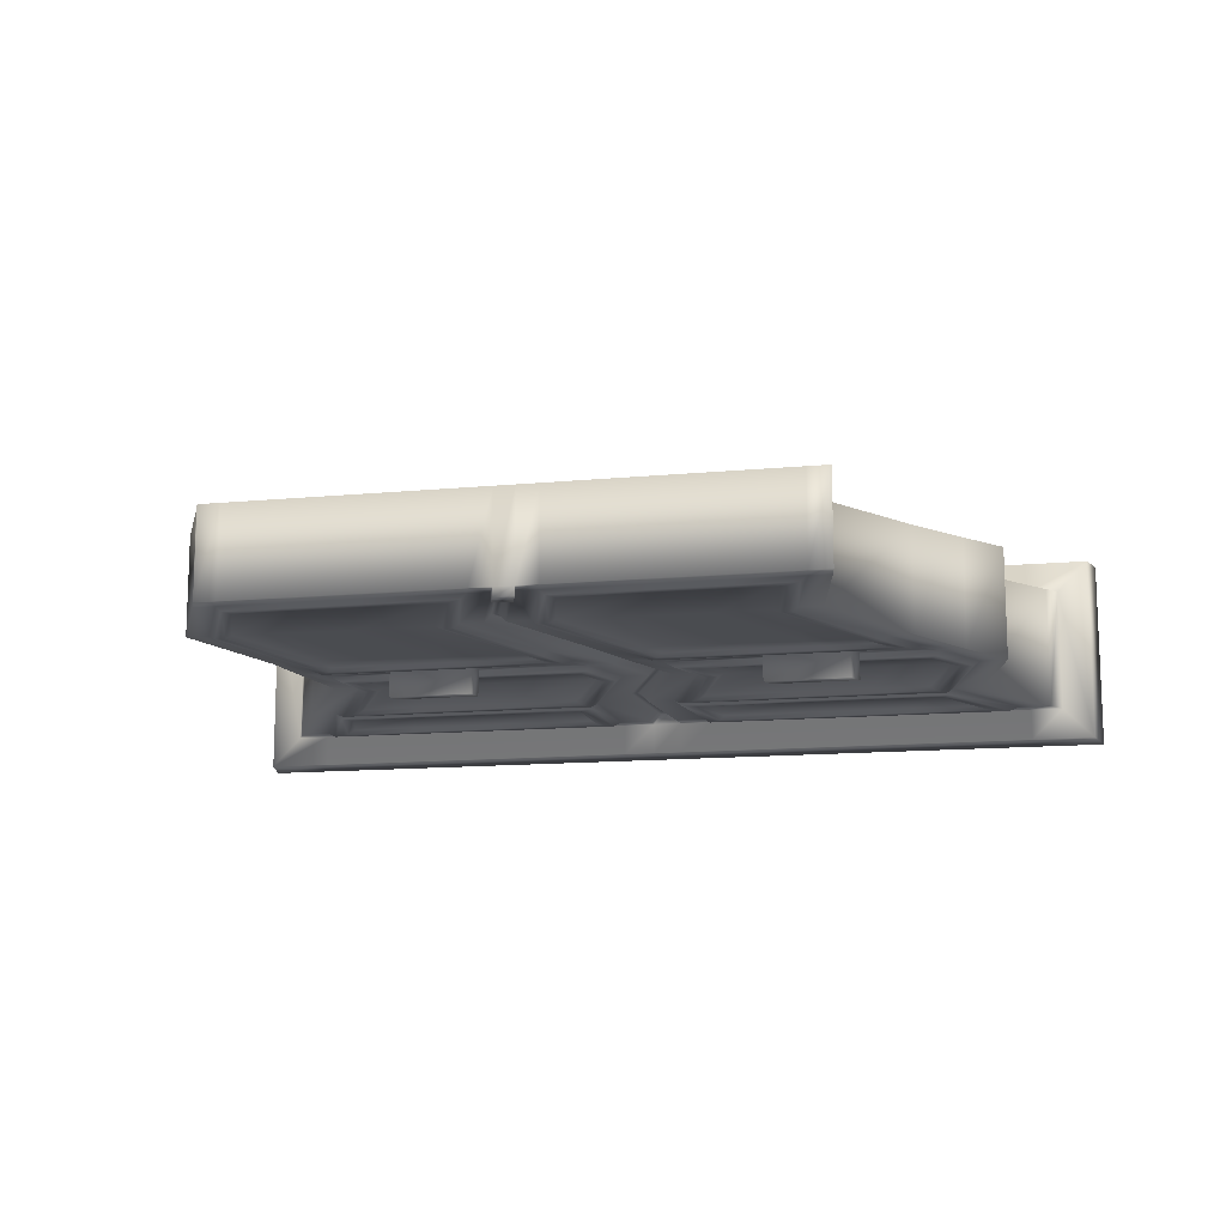
<metadata>
{"format":"obj","ext":"obj","renderer":"f3d","projection":"perspective","resolution":1024,"background":"white","views":[{"elev":-12.8,"azim":12.6,"up":"+Z"}]}
</metadata>
<code>
v -1013 0 -53.77
v -991.4 0 -53.77
v -991.4 0 42.49
v -1013 0 42.49
v -991.2 675.8 64.15
v -958.1 675.8 64.15
v -958.1 675.8 -75.43
v -991.2 675.8 -75.43
v -969.6 325 52.91
v -980 300.3 52.12
v -955.3 300.3 52.12
v -944.6 325 52.91
v -619.4 300.3 -63.4
v -603.1 325 -64.19
v -603.1 325 52.91
v -619.4 300.3 52.12
v -952.3 327.2 -55.5
v -962.9 302.5 -54.83
v -972.4 298.1 -54.71
v -961.9 322.8 -55.38
v -1316 300.3 52.12
v -1311 325 52.91
v -1311 325 -64.19
v -1316 300.3 -63.4
v -958.6 635.7 62.86
v -991.1 635.7 62.86
v -992.5 617.2 62.27
v -960.8 617.2 62.27
v -973 508.5 58.79
v -1000 508.5 58.79
v -944.9 381.4 54.71
v -918.9 381.4 54.71
v -997.2 18.43 43.08
v -1019 18.43 43.08
v -1057 127.1 46.57
v -1034 127.1 46.57
v -974.7 254.3 50.64
v -998.6 254.3 50.64
v -600.2 508.5 -70.07
v -528.4 617.2 -73.55
v -528.4 617.2 62.27
v -600.2 508.5 58.79
v -564.6 381.4 -65.99
v -564.6 381.4 54.71
v -722.9 127.1 46.57
v -701.1 18.43 43.08
v -701.1 18.43 -54.36
v -722.9 127.1 -57.85
v -649 254.3 50.64
v -649 254.3 -61.92
v -982.1 628.9 -63.73
v -969 628.9 -63.73
v -970.2 617.7 -63.42
v -983 616.8 -63.4
v -991.2 509.5 -60.47
v -982.1 507.6 -60.42
v -927.8 381.4 -56.98
v -936 381.4 -56.98
v -991.4 0 -63.89
v -1013 0 -63.89
v -1019 18.43 -64.61
v -997.2 18.43 -64.61
v -1042 127.5 -50.06
v -1049 126.7 -50.04
v -991.2 251.8 -53.45
v -982 256.7 -53.58
v -1373 508.5 58.79
v -1425 617.2 62.27
v -1425 617.2 -73.55
v -1373 508.5 -70.07
v -1299 381.4 54.71
v -1299 381.4 -65.99
v -1368 127.1 -57.85
v -1315 18.43 -54.36
v -1315 18.43 43.08
v -1368 127.1 46.57
v -1324 254.3 -61.92
v -1324 254.3 50.64
v -868 0 -53.77
v -784.6 0 -53.77
v -784.6 0 42.49
v -868 0 42.49
v -1136 0 42.49
v -1220 0 42.49
v -1220 0 -53.77
v -1136 0 -53.77
v -768.4 675.8 64.15
v -640.2 675.8 64.15
v -640.2 675.8 -75.43
v -768.4 675.8 -75.43
v -1181 675.8 -75.43
v -1309 675.8 -75.43
v -1309 675.8 64.15
v -1181 675.8 64.15
v -1217 300.3 52.12
v -1121 300.3 52.12
v -1113 325 52.91
v -1210 325 52.91
v -703.9 325 52.91
v -801 325 52.91
v -814.1 300.3 52.12
v -718.6 300.3 52.12
v -718.9 306.3 -92.65
v -809.6 306.3 -92.65
v -802.9 319 -93.27
v -711.5 319 -93.27
v -1208 319 -93.27
v -1117 319 -93.27
v -1121 306.3 -92.65
v -1212 306.3 -92.65
v -1177 635.7 62.86
v -1303 635.7 62.86
v -1297 617.2 62.27
v -1174 617.2 62.27
v -816.2 508.5 58.79
v -710.3 508.5 58.79
v -656.1 617.2 62.27
v -779 617.2 62.27
v -1157 508.5 58.79
v -1263 508.5 58.79
v -1195 381.4 54.71
v -1094 381.4 54.71
v -769.9 381.4 54.71
v -669.3 381.4 54.71
v -788.5 18.43 43.08
v -872.7 18.43 43.08
v -1188 127.1 46.57
v -1276 127.1 46.57
v -1228 18.43 43.08
v -1143 18.43 43.08
v -903.2 127.1 46.57
v -814.8 127.1 46.57
v -745.2 254.3 50.64
v -837.8 254.3 50.64
v -1135 254.3 50.64
v -1228 254.3 50.64
v -772.4 635.7 -74.14
v -646.5 635.7 -74.14
v -656.1 617.2 -73.55
v -779 617.2 -73.55
v -1166 530.1 -72.09
v -1255 530.1 -72.09
v -1275 595.7 -74.24
v -1176 595.7 -74.24
v -802.5 487 -70.68
v -717.9 487 -70.68
v -683.6 381.4 -67.23
v -764.9 381.4 -67.23
v -1100 381.4 -67.23
v -1181 381.4 -67.23
v -1237 487 -70.68
v -1152 487 -70.68
v -1228 18.43 -54.36
v -1143 18.43 -54.36
v -898.5 126.5 -58.89
v -826.9 126.9 -58.9
v -804.8 39.97 -56.06
v -874.1 39.97 -56.06
v -1192 127 -58.91
v -1264 125.7 -58.86
v -1216 250.3 -62.94
v -1140 255.6 -63.11
v -833.5 252.7 -63.02
v -756.3 257.8 -63.19
v -721.4 0 -53.77
v -697.9 0 -53.77
v -697.9 0 42.49
v -721.4 0 42.49
v -968 0 42.49
v -968 0 -53.77
v -1283 0 42.49
v -1307 0 42.49
v -1307 0 -53.77
v -1283 0 -53.77
v -1036 0 -53.77
v -1036 0 42.49
v -543 675.8 64.15
v -506.9 675.8 64.15
v -506.9 675.8 -75.43
v -543 675.8 -75.43
v -922 675.8 -75.43
v -922 675.8 64.15
v -1406 675.8 -75.43
v -1442 675.8 -75.43
v -1442 675.8 64.15
v -1406 675.8 64.15
v -1027 675.8 64.15
v -1027 675.8 -75.43
v -1289 300.3 52.12
v -1284 325 52.91
v -996.9 325 52.91
v -1007 300.3 52.12
v -630.4 325 52.91
v -646.3 300.3 52.12
v -928.5 300.3 52.12
v -917.2 325 52.91
v -646.3 300.3 -63.4
v -630.6 325 -64.19
v -955.3 300.3 -63.4
v -944.6 325 -64.19
v -917.5 325 -64.19
v -928.5 300.3 -63.4
v -1284 325 -64.19
v -1289 300.3 -63.4
v -969.6 325 -64.19
v -980 300.3 -63.4
v -1007 300.3 -63.4
v -997.2 325 -64.19
v -1399 635.7 62.86
v -1434 635.7 62.86
v -1390 617.2 62.27
v -1030 508.5 58.79
v -1027 617.2 62.27
v -630 508.5 58.79
v -563 617.2 62.27
v -923.2 635.7 62.86
v -926.2 617.2 62.27
v -1343 508.5 58.79
v -1271 381.4 54.71
v -973.2 381.4 54.71
v -593 381.4 54.71
v -943.1 508.5 58.79
v -890.5 381.4 54.71
v -724.8 18.43 43.08
v -1009 127.1 46.57
v -973.5 18.43 43.08
v -1343 127.1 46.57
v -1291 18.43 43.08
v -1043 18.43 43.08
v -747.8 127.1 46.57
v -675.1 254.3 50.64
v -948.6 254.3 50.64
v -1298 254.3 50.64
v -1082 127.1 46.57
v -1025 254.3 50.64
v -551.2 635.7 -74.14
v -515.7 635.7 -74.14
v -563 617.2 -73.55
v -943.4 508.5 -70.07
v -973 508.5 -70.07
v -960.8 617.2 -73.55
v -926.2 617.2 -73.55
v -1344 508.5 -70.07
v -1390 617.2 -73.55
v -1027 635.7 -74.14
v -991.1 635.7 -74.14
v -992.5 617.2 -73.55
v -1027 617.2 -73.55
v -630.2 508.5 -70.07
v -593.2 381.4 -65.99
v -890.8 381.4 -65.99
v -918.9 381.4 -65.99
v -1271 381.4 -65.99
v -1030 508.5 -70.07
v -1000 508.5 -70.07
v -944.9 381.4 -65.99
v -973.5 381.4 -65.99
v -1291 18.43 -54.36
v -1082 127.1 -57.85
v -1057 127.1 -57.85
v -1019 18.43 -54.36
v -1043 18.43 -54.36
v -747.8 127.1 -57.85
v -724.8 18.43 -54.36
v -997.2 18.43 -54.36
v -973.5 18.43 -54.36
v -1343 127.1 -57.85
v -1298 254.3 -61.92
v -1025 254.3 -61.92
v -998.6 254.3 -61.92
v -675.1 254.3 -61.92
v -1009 127.1 -57.85
v -1034 127.1 -57.85
v -974.7 254.3 -61.92
v -948.6 254.3 -61.92
v -1014 25.16 -47.27
v -1006 25.16 -47.27
v -1156 39.97 -56.06
v -1226 39.97 -56.06
v -872.7 18.43 -54.36
v -788.5 18.43 -54.36
v -515.7 635.7 62.86
v -1434 635.7 -74.14
v -646.5 635.7 62.86
v -772.4 635.7 62.86
v -715.3 530.1 -72.09
v -804.2 530.1 -72.09
v -781.5 595.7 -74.24
v -682.9 595.7 -74.24
v -1303 635.7 -74.14
v -1177 635.7 -74.14
v -1174 617.2 -73.55
v -1297 617.2 -73.55
v -1027 635.7 62.86
v -551.2 635.7 62.86
v -958.6 635.7 -74.14
v -923.2 635.7 -74.14
v -1399 635.7 -74.14
v -820.3 278.8 -63.87
v -744.5 278.8 -63.87
v -705 346.5 -66.09
v -784.3 346.5 -66.09
v -1112 346.5 -66.09
v -1191 346.5 -66.09
v -1209 278.8 -63.87
v -1133 278.8 -63.87
v -816.5 508.5 -70.07
v -710.5 508.5 -70.07
v -712.4 503.1 -75.11
v -812.9 503.1 -75.11
v -600.4 381.4 -70.89
v -636.2 503.1 -75.11
v -634.1 330.4 -69.12
v -704.2 325 -64.19
v -801.2 325 -64.19
v -797 330.4 -69.12
v -704.4 330.4 -69.12
v -883.6 381.4 -70.89
v -908 330.4 -69.12
v -933.4 503.1 -75.11
v -1263 508.5 -70.07
v -1157 508.5 -70.07
v -1156 503.1 -75.11
v -1257 503.1 -75.11
v -980.6 381.4 -70.89
v -1035 503.1 -75.11
v -1002 330.4 -69.12
v -1113 325 -64.19
v -1210 325 -64.19
v -1206 330.4 -69.12
v -1113 330.4 -69.12
v -1264 381.4 -70.89
v -1276 330.4 -69.12
v -1333 503.1 -75.11
v -924.1 294.9 -67.89
v -942.8 252.3 -66.42
v -814.1 300.3 -63.4
v -718.6 300.3 -63.4
v -725.2 294.9 -67.89
v -815.7 294.9 -67.89
v -680.7 256.1 -66.55
v -656.6 294.9 -67.89
v -754 127.2 -62.08
v -731.6 23.82 -58.5
v -873 23.82 -58.5
v -792.6 23.82 -58.5
v -1003 126.9 -62.07
v -969.4 23.82 -58.5
v -1283 294.9 -67.89
v -1292 252.3 -66.42
v -1217 300.3 -63.4
v -1121 300.3 -63.4
v -1124 294.9 -67.89
v -1215 294.9 -67.89
v -1031 256.2 -66.55
v -1016 294.9 -67.89
v -1088 127.5 -62.09
v -1050 23.82 -58.5
v -1227 23.82 -58.5
v -1147 23.82 -58.5
v -1337 126.5 -62.06
v -1288 23.82 -58.5
v -1261 513.9 -75.48
v -1159 513.9 -75.48
v -1380 611.8 -78.88
v -1338 513.9 -75.48
v -1175 611.8 -78.88
v -1292 611.8 -78.88
v -1037 513.9 -75.48
v -1035 611.8 -78.88
v -813.4 513.9 -75.48
v -711.7 513.9 -75.48
v -919.5 611.8 -78.88
v -935.3 513.9 -75.48
v -662.9 611.8 -78.88
v -779.6 611.8 -78.88
v -634.6 513.9 -75.48
v -574.4 611.8 -78.88
v -1257 524.7 -75.86
v -1164 524.7 -75.86
v -1360 601.1 -78.5
v -1328 524.7 -75.86
v -1176 601.1 -78.5
v -1281 601.1 -78.5
v -1052 524.7 -75.86
v -1050 601.1 -78.5
v -716.1 492.4 -74.74
v -805.9 492.4 -74.74
v -614.8 381.4 -70.89
v -648 492.4 -74.74
v -641.2 341.1 -69.5
v -788.6 341.1 -69.5
v -704.7 341.1 -69.5
v -869.4 381.4 -70.89
v -889 341.1 -69.5
v -913.6 492.4 -74.74
v -1153 492.4 -74.74
v -1243 492.4 -74.74
v -994.8 381.4 -70.89
v -1045 492.4 -74.74
v -1011 341.1 -69.5
v -1196 341.1 -69.5
v -1112 341.1 -69.5
v -1250 381.4 -70.89
v -1260 341.1 -69.5
v -1311 492.4 -74.74
v -915.3 284.1 -67.52
v -931.2 248.5 -66.29
v -738.1 284.1 -67.52
v -818.7 284.1 -67.52
v -691.9 259.8 -66.68
v -677 284.1 -67.52
v -766.4 127.2 -62.08
v -745.3 34.58 -58.87
v -873.7 34.58 -58.87
v -800.7 34.58 -58.87
v -990.5 126.3 -62.05
v -961.2 34.58 -58.87
v -1272 284.1 -67.52
v -1280 248.3 -66.28
v -1130 284.1 -67.52
v -1211 284.1 -67.52
v -1042 260.1 -66.69
v -1033 284.1 -67.52
v -1100 128.2 -62.12
v -1065 34.58 -58.87
v -1226 34.58 -58.87
v -1153 34.58 -58.87
v -1324 125.4 -62.02
v -1282 34.58 -58.87
v -807.3 524.7 -75.86
v -714.1 524.7 -75.86
v -906.1 601.1 -78.5
v -919 524.7 -75.86
v -676.2 601.1 -78.5
v -780.8 601.1 -78.5
v -643.4 524.7 -75.86
v -597 601.1 -78.5
v -1350 595.7 -74.24
v -1323 530.1 -72.09
v -1059 530.1 -72.09
v -1058 595.7 -74.24
v -622 381.4 -67.23
v -653.8 487 -70.68
v -644.8 346.5 -66.09
v -862.2 381.4 -67.23
v -879.4 346.5 -66.09
v -903.8 487 -70.68
v -1002 381.4 -67.23
v -1050 487 -70.68
v -1016 346.5 -66.09
v -1243 381.4 -67.23
v -1251 346.5 -66.09
v -1301 487 -70.68
v -911 278.8 -63.87
v -925.4 246.6 -62.82
v -697.5 261.7 -63.31
v -687.1 278.8 -63.87
v -772.6 127.2 -58.91
v -752.3 39.97 -56.06
v -984.3 126 -58.88
v -957 39.97 -56.06
v -1267 278.8 -63.87
v -1273 246.3 -62.81
v -1048 262 -63.32
v -1042 278.8 -63.87
v -1107 128.5 -58.96
v -1073 39.97 -56.06
v -1318 124.8 -58.83
v -1278 39.97 -56.06
v -899.5 595.7 -74.24
v -910.8 530.1 -72.09
v -647.8 530.1 -72.09
v -608.2 595.7 -74.24
v -1468 635.7 97.23
v -1399 635.7 97.23
v -1406 675.8 99.16
v -1477 675.8 99.16
v -1303 635.7 97.23
v -1177 635.7 97.23
v -1181 675.8 99.16
v -1309 675.8 99.16
v -1027 635.7 97.23
v -991.1 635.7 97.23
v -991.2 675.8 99.16
v -1027 675.8 99.16
v -958.6 635.7 97.23
v -958.1 675.8 99.16
v -923.2 635.7 97.23
v -922 675.8 99.16
v -772.4 635.7 97.23
v -646.5 635.7 97.23
v -640.2 675.8 99.16
v -768.4 675.8 99.16
v -551.2 635.7 97.23
v -481.4 635.7 97.23
v -471.9 675.8 99.16
v -543 675.8 99.16
v -481.4 635.7 -108.5
v -471.9 675.8 -110.4
v -551.2 635.7 -108.5
v -543 675.8 -110.4
v -646.5 635.7 -108.5
v -772.4 635.7 -108.5
v -768.4 675.8 -110.4
v -640.2 675.8 -110.4
v -923.2 635.7 -108.5
v -958.6 635.7 -108.5
v -958.1 675.8 -110.4
v -922 675.8 -110.4
v -991.1 635.7 -108.5
v -991.2 675.8 -110.4
v -1027 635.7 -108.5
v -1027 675.8 -110.4
v -1177 635.7 -108.5
v -1303 635.7 -108.5
v -1309 675.8 -110.4
v -1181 675.8 -110.4
v -1399 635.7 -108.5
v -1468 635.7 -108.5
v -1477 675.8 -110.4
v -1406 675.8 -110.4
v -650.2 306.3 -63.59
v -642.2 319 -64
v -809.6 306.3 -63.59
v -718.9 306.3 -63.59
v -912.5 319 -64
v -918.2 306.3 -63.59
v -711.5 319 -64
v -802.9 319 -64
v -1278 319 -64
v -1280 306.3 -63.59
v -1117 319 -64
v -1208 319 -64
v -1012 306.3 -63.59
v -1007 319 -64
v -1212 306.3 -63.59
v -1121 306.3 -63.59
g Box004
f 1 2 3 4
f 5 6 7 8
f 9 10 11 12
f 13 14 15 16
f 17 18 19 20
f 21 22 23 24
f 25 26 27 28
f 29 30 31 32
f 4 3 33 34
f 35 36 37 38
f 39 40 41 42
f 43 39 42 44
f 45 46 47 48
f 49 45 48 50
f 51 52 53 54
f 55 56 57 58
f 59 60 61 62
f 63 64 65 66
f 67 68 69 70
f 71 67 70 72
f 73 74 75 76
f 77 73 76 78
f 79 80 81 82
f 83 84 85 86
f 87 88 89 90
f 91 92 93 94
f 95 96 97 98
f 99 100 101 102
f 103 104 105 106
f 107 108 109 110
f 111 112 113 114
f 115 116 117 118
f 119 120 121 122
f 123 124 116 115
f 82 81 125 126
f 127 128 129 130
f 131 132 133 134
f 135 136 128 127
f 137 138 139 140
f 141 142 143 144
f 145 146 147 148
f 149 150 151 152
f 86 85 153 154
f 155 156 157 158
f 159 160 161 162
f 163 164 156 155
f 165 166 167 168
f 169 3 2 170
f 171 172 173 174
f 175 1 4 176
f 177 178 179 180
f 181 7 6 182
f 183 184 185 186
f 187 5 8 188
f 22 21 189 190
f 10 9 191 192
f 16 15 193 194
f 12 11 195 196
f 14 13 197 198
f 199 200 201 202
f 24 23 203 204
f 205 206 207 208
f 209 210 68 211
f 212 30 27 213
f 214 42 41 215
f 216 25 28 217
f 218 67 71 219
f 220 31 30 212
f 221 44 42 214
f 222 29 32 223
f 168 167 46 224
f 225 36 33 226
f 227 76 75 228
f 176 4 34 229
f 230 45 49 231
f 232 37 36 225
f 233 78 76 227
f 234 35 38 235
f 236 237 40 238
f 239 240 241 242
f 243 70 69 244
f 245 246 247 248
f 249 39 43 250
f 251 252 240 239
f 253 72 70 243
f 254 255 256 257
f 174 173 74 258
f 259 260 261 262
f 263 48 47 264
f 170 2 265 266
f 267 73 77 268
f 269 270 260 259
f 271 50 48 263
f 272 273 274 275
f 33 36 35 34
f 46 167 166 47
f 276 64 63 277
f 74 173 172 75
f 132 131 126 125
f 84 83 130 129
f 160 159 278 279
f 80 79 280 281
f 46 45 230 224
f 33 3 169 226
f 75 172 171 228
f 34 35 234 229
f 74 73 267 258
f 261 1 175 262
f 47 166 165 264
f 265 273 272 266
f 27 30 29 28
f 40 237 282 41
f 53 56 55 54
f 68 210 283 69
f 120 119 114 113
f 284 285 118 117
f 286 287 288 289
f 290 291 292 293
f 68 67 218 211
f 27 26 294 213
f 41 282 295 215
f 28 29 222 217
f 40 39 249 238
f 241 296 297 242
f 69 283 298 244
f 247 255 254 248
f 10 38 37 11
f 12 32 31 9
f 14 43 44 15
f 16 49 50 13
f 18 66 65 19
f 20 58 57 17
f 22 71 72 23
f 24 77 78 21
f 136 135 96 95
f 122 121 98 97
f 124 123 100 99
f 134 133 102 101
f 164 163 299 300
f 148 147 301 302
f 150 149 303 304
f 162 161 305 306
f 21 78 233 189
f 190 219 71 22
f 9 31 220 191
f 192 235 38 10
f 15 44 221 193
f 194 231 49 16
f 11 37 232 195
f 196 223 32 12
f 13 50 271 197
f 198 250 43 14
f 200 252 251 201
f 202 275 274 199
f 23 72 253 203
f 204 268 77 24
f 206 270 269 207
f 208 257 256 205
f 307 308 309 310
f 249 250 311 312
f 250 198 313 311
f 314 315 316 317
f 201 251 318 319
f 251 239 320 318
f 321 322 323 324
f 254 257 325 326
f 257 208 327 325
f 328 329 330 331
f 203 253 332 333
f 253 243 334 332
f 275 202 335 336
f 337 338 339 340
f 197 271 341 342
f 271 263 343 341
f 263 264 344 343
f 281 280 345 346
f 266 272 347 348
f 272 275 336 347
f 268 204 349 350
f 351 352 353 354
f 207 269 355 356
f 269 259 357 355
f 259 262 358 357
f 154 153 359 360
f 258 267 361 362
f 267 268 350 361
f 322 321 363 364
f 243 244 365 366
f 293 292 367 368
f 248 254 369 370
f 308 307 371 372
f 239 242 373 374
f 140 139 375 376
f 238 249 377 378
f 364 363 379 380
f 366 365 381 382
f 368 367 383 384
f 370 369 385 386
f 310 309 387 388
f 312 311 389 390
f 311 313 391 389
f 317 316 392 393
f 319 318 394 395
f 318 320 396 394
f 324 323 397 398
f 326 325 399 400
f 325 327 401 399
f 331 330 402 403
f 333 332 404 405
f 332 334 406 404
f 336 335 407 408
f 340 339 409 410
f 342 341 411 412
f 341 343 413 411
f 343 344 414 413
f 346 345 415 416
f 348 347 417 418
f 347 336 408 417
f 350 349 419 420
f 354 353 421 422
f 356 355 423 424
f 355 357 425 423
f 357 358 426 425
f 360 359 427 428
f 362 361 429 430
f 361 350 420 429
f 372 371 431 432
f 374 373 433 434
f 376 375 435 436
f 378 377 437 438
f 380 379 142 141
f 382 381 439 440
f 384 383 144 143
f 386 385 441 442
f 388 387 146 145
f 390 389 443 444
f 389 391 445 443
f 393 392 302 301
f 395 394 446 447
f 394 396 448 446
f 398 397 152 151
f 400 399 449 450
f 399 401 451 449
f 403 402 304 303
f 405 404 452 453
f 404 406 454 452
f 408 407 455 456
f 410 409 300 299
f 412 411 457 458
f 411 413 459 457
f 413 414 460 459
f 416 415 158 157
f 418 417 461 462
f 417 408 456 461
f 420 419 463 464
f 422 421 306 305
f 424 423 465 466
f 423 425 467 465
f 425 426 468 467
f 428 427 279 278
f 430 429 469 470
f 429 420 464 469
f 432 431 287 286
f 434 433 471 472
f 436 435 289 288
f 438 437 473 474
f 475 476 477 478
f 479 480 481 482
f 483 484 485 486
f 484 487 488 485
f 487 489 490 488
f 491 492 493 494
f 495 496 497 498
f 496 499 500 497
f 499 501 502 500
f 503 504 505 506
f 507 508 509 510
f 508 511 512 509
f 511 513 514 512
f 515 516 517 518
f 519 520 521 522
f 520 475 478 521
f 210 209 476 475
f 112 111 480 479
f 294 26 484 483
f 26 25 487 484
f 25 216 489 487
f 285 284 492 491
f 295 282 496 495
f 282 237 499 496
f 237 236 501 499
f 138 137 504 503
f 297 296 508 507
f 296 246 511 508
f 246 245 513 511
f 291 290 516 515
f 298 283 520 519
f 283 210 475 520
f 186 185 478 477
f 185 184 521 478
f 184 183 522 521
f 92 91 518 517
f 188 8 512 514
f 8 7 509 512
f 7 181 510 509
f 90 89 506 505
f 180 179 500 502
f 179 178 497 500
f 178 177 498 497
f 88 87 494 493
f 182 6 488 490
f 6 5 485 488
f 5 187 486 485
f 94 93 482 481
f 198 197 523 524
f 338 337 525 526
f 202 201 527 528
f 315 314 529 530
f 204 203 531 532
f 329 328 533 534
f 208 207 535 536
f 352 351 537 538
f 80 165 168 81
f 82 169 170 79
f 84 171 174 85
f 86 175 176 83
f 88 177 180 89
f 90 181 182 87
f 92 183 186 93
f 94 187 188 91
f 96 192 191 97
f 98 190 189 95
f 100 196 195 101
f 102 194 193 99
f 525 528 527 530
f 529 524 523 526
f 533 536 535 538
f 537 532 531 534
f 112 209 211 113
f 114 213 294 111
f 116 214 215 117
f 118 217 222 115
f 120 218 219 121
f 122 220 212 119
f 124 221 214 116
f 115 222 223 123
f 81 168 224 125
f 126 226 169 82
f 128 227 228 129
f 130 229 234 127
f 132 230 231 133
f 134 232 225 131
f 136 233 227 128
f 127 234 235 135
f 138 236 238 139
f 140 242 297 137
f 142 440 439 143
f 144 442 441 141
f 146 444 443 147
f 148 446 448 145
f 150 452 454 151
f 152 450 449 149
f 85 174 258 153
f 154 262 175 86
f 156 459 460 157
f 158 462 461 155
f 160 469 464 161
f 162 465 467 159
f 164 457 459 156
f 155 461 456 163
f 131 225 226 126
f 125 224 230 132
f 83 176 229 130
f 129 228 171 84
f 159 467 468 278
f 279 470 469 160
f 79 170 266 280
f 281 264 165 80
f 119 212 213 114
f 113 211 218 120
f 285 216 217 118
f 117 215 295 284
f 287 472 471 288
f 289 474 473 286
f 291 245 248 292
f 293 244 298 290
f 135 235 192 96
f 95 189 233 136
f 121 219 190 98
f 97 191 220 122
f 123 223 196 100
f 99 193 221 124
f 133 231 194 102
f 101 195 232 134
f 163 456 455 299
f 300 458 457 164
f 147 443 445 301
f 302 447 446 148
f 149 449 451 303
f 304 453 452 150
f 161 464 463 305
f 306 466 465 162
f 308 249 312 309
f 310 320 239 307
f 315 201 319 316
f 317 313 198 314
f 322 254 326 323
f 324 334 243 321
f 329 203 333 330
f 331 327 208 328
f 338 197 342 339
f 340 335 202 337
f 280 266 348 345
f 346 344 264 281
f 352 207 356 353
f 354 349 204 351
f 153 258 362 359
f 360 358 262 154
f 321 243 366 363
f 364 369 254 322
f 292 248 370 367
f 368 365 244 293
f 307 239 374 371
f 372 377 249 308
f 139 238 378 375
f 376 373 242 140
f 363 366 382 379
f 380 385 369 364
f 367 370 386 383
f 384 381 365 368
f 309 312 390 387
f 388 396 320 310
f 316 319 395 392
f 393 391 313 317
f 323 326 400 397
f 398 406 334 324
f 330 333 405 402
f 403 401 327 331
f 339 342 412 409
f 410 407 335 340
f 345 348 418 415
f 416 414 344 346
f 353 356 424 421
f 422 419 349 354
f 359 362 430 427
f 428 426 358 360
f 371 374 434 431
f 432 437 377 372
f 375 378 438 435
f 436 433 373 376
f 379 382 440 142
f 141 441 385 380
f 383 386 442 144
f 143 439 381 384
f 387 390 444 146
f 145 448 396 388
f 392 395 447 302
f 301 445 391 393
f 397 400 450 152
f 151 454 406 398
f 402 405 453 304
f 303 451 401 403
f 409 412 458 300
f 299 455 407 410
f 415 418 462 158
f 157 460 414 416
f 421 424 466 306
f 305 463 419 422
f 427 430 470 279
f 278 468 426 428
f 431 434 472 287
f 286 473 437 432
f 435 438 474 289
f 288 471 433 436
f 480 483 486 481
f 482 477 476 479
f 492 495 498 493
f 494 490 489 491
f 504 507 510 505
f 506 502 501 503
f 516 519 522 517
f 518 514 513 515
f 111 294 483 480
f 479 476 209 112
f 284 295 495 492
f 491 489 216 285
f 137 297 507 504
f 503 501 236 138
f 290 298 519 516
f 515 513 245 291
f 91 188 514 518
f 517 522 183 92
f 89 180 502 506
f 505 510 181 90
f 87 182 490 494
f 493 498 177 88
f 93 186 477 482
f 481 486 187 94
f 337 202 528 525
f 526 523 197 338
f 314 198 524 529
f 530 527 201 315
f 328 208 536 533
f 534 531 203 329
f 351 204 532 537
f 538 535 207 352
f 526 525 104 103
f 525 530 105 104
f 530 529 106 105
f 529 526 103 106
f 534 533 108 107
f 533 538 109 108
f 538 537 110 109
f 537 534 107 110
f 2 1 60 59
f 1 261 61 60
f 261 265 62 61
f 265 2 59 62
f 246 296 52 51
f 296 241 53 52
f 241 240 56 53
f 240 252 57 56
f 252 200 17 57
f 200 199 18 17
f 199 274 66 18
f 274 273 63 66
f 273 265 277 63
f 265 261 276 277
f 261 260 64 276
f 260 270 65 64
f 270 206 19 65
f 206 205 20 19
f 205 256 58 20
f 256 255 55 58
f 255 247 54 55
f 247 246 51 54

</code>
